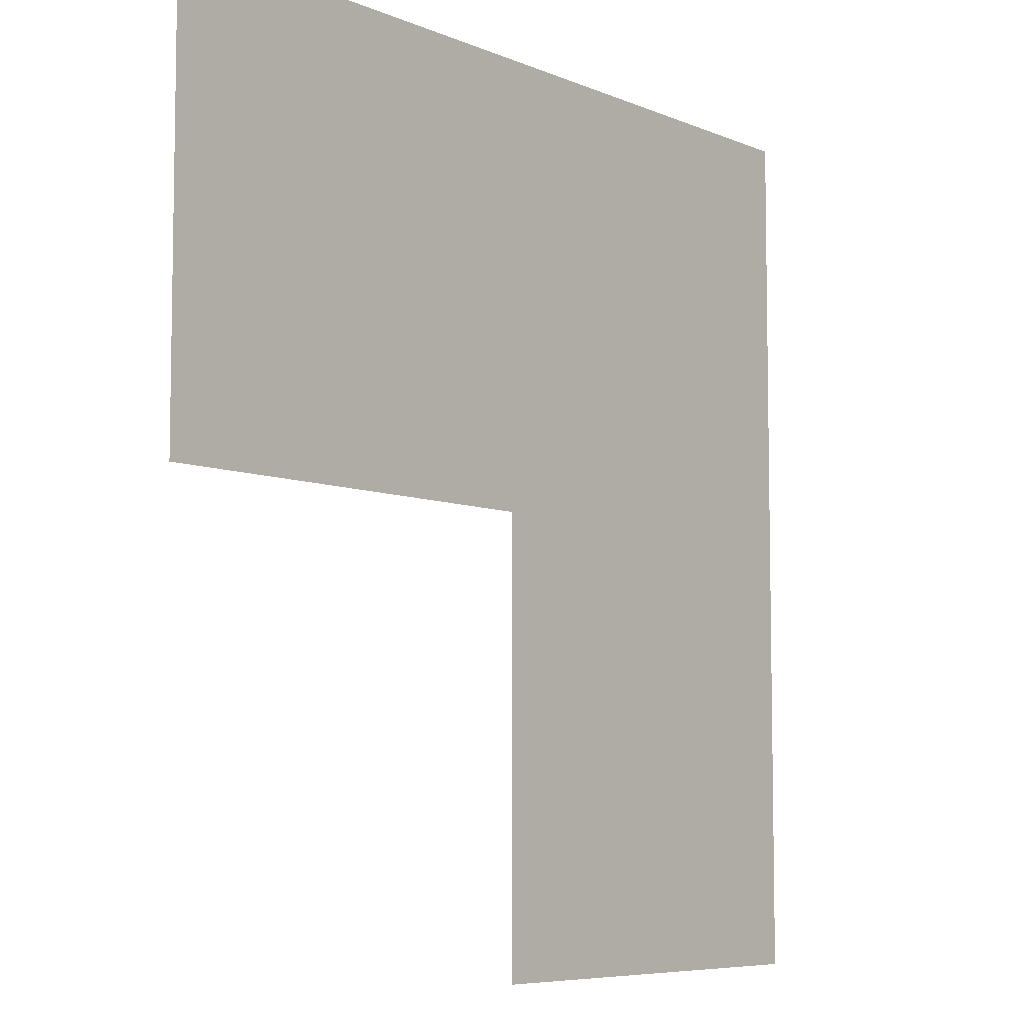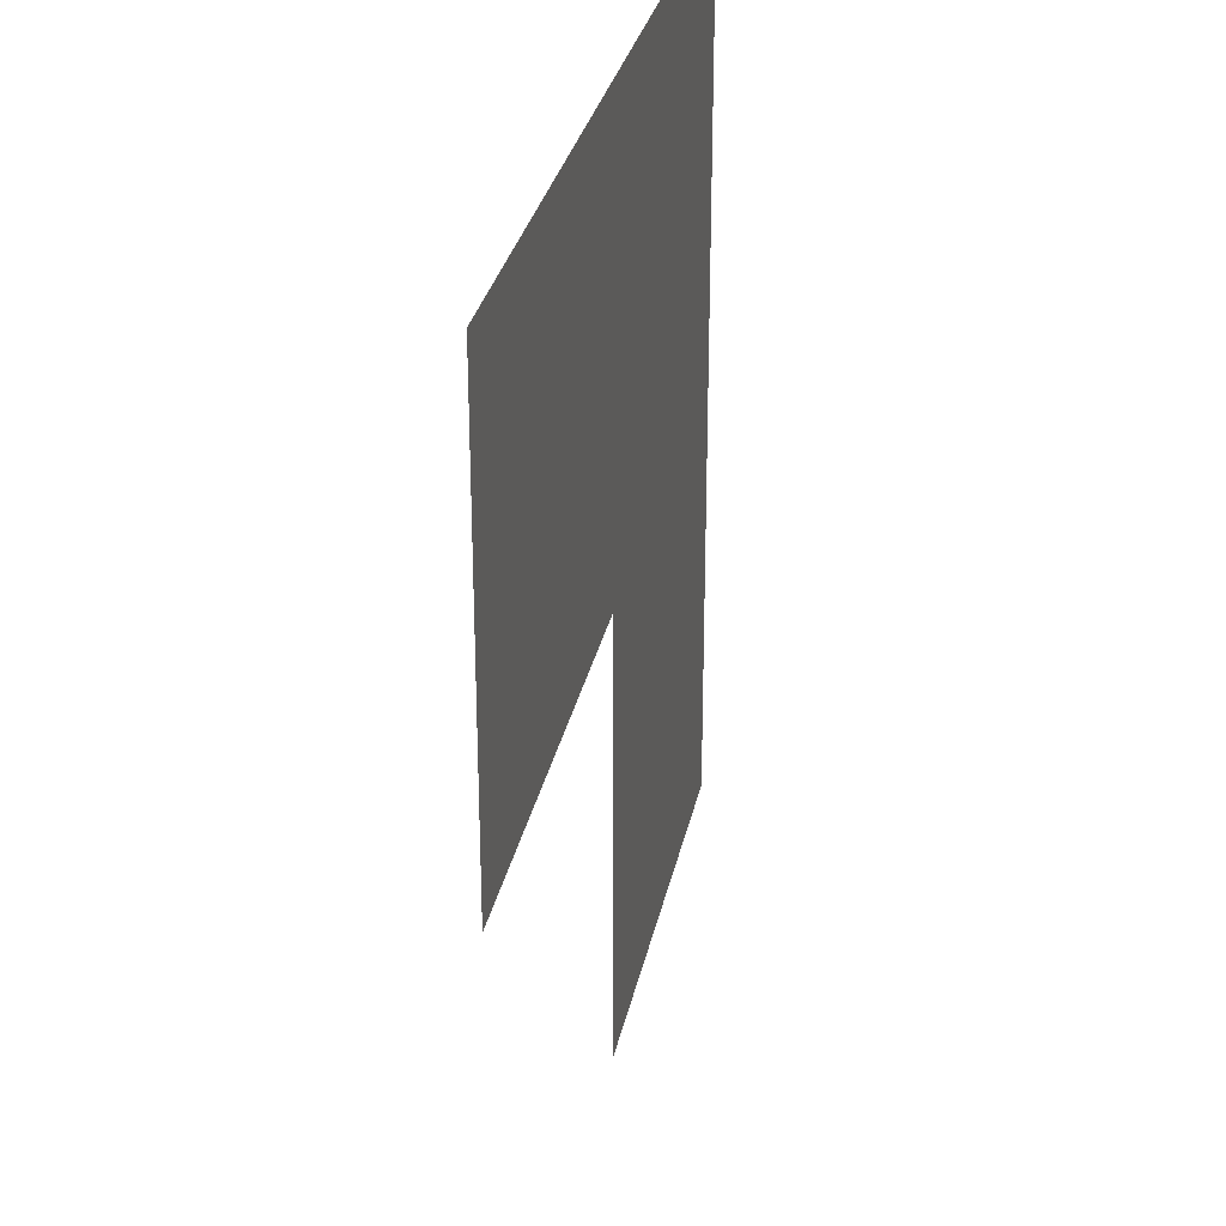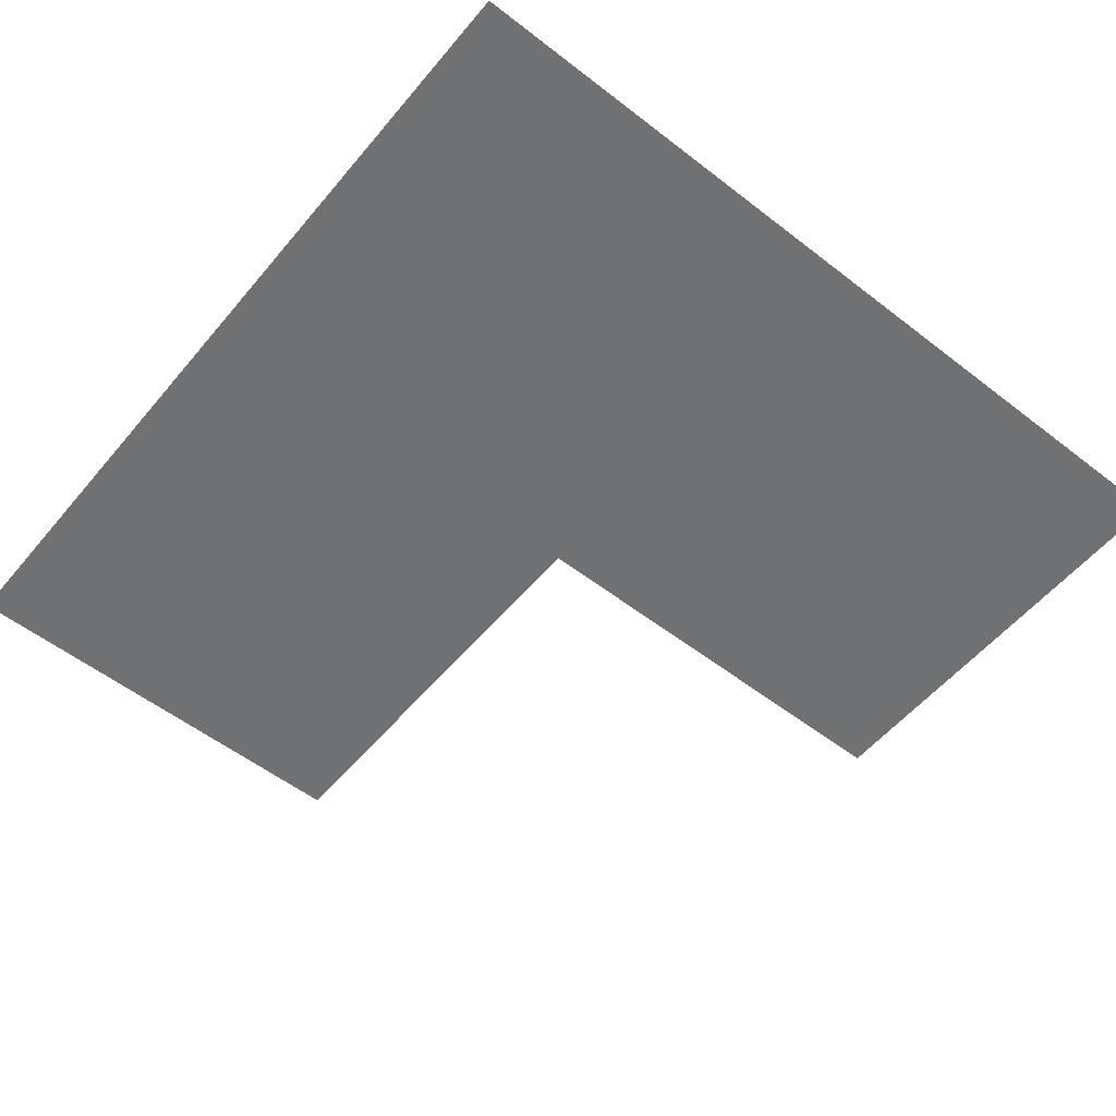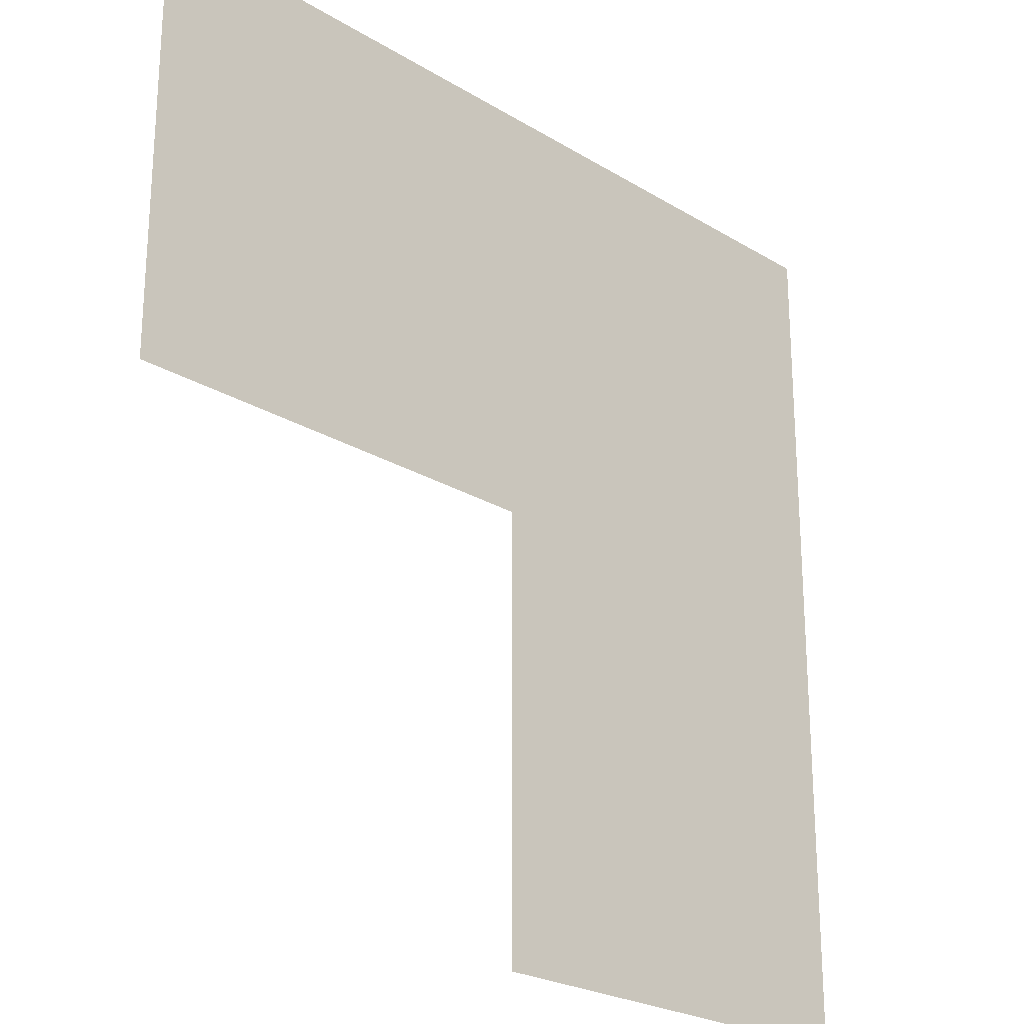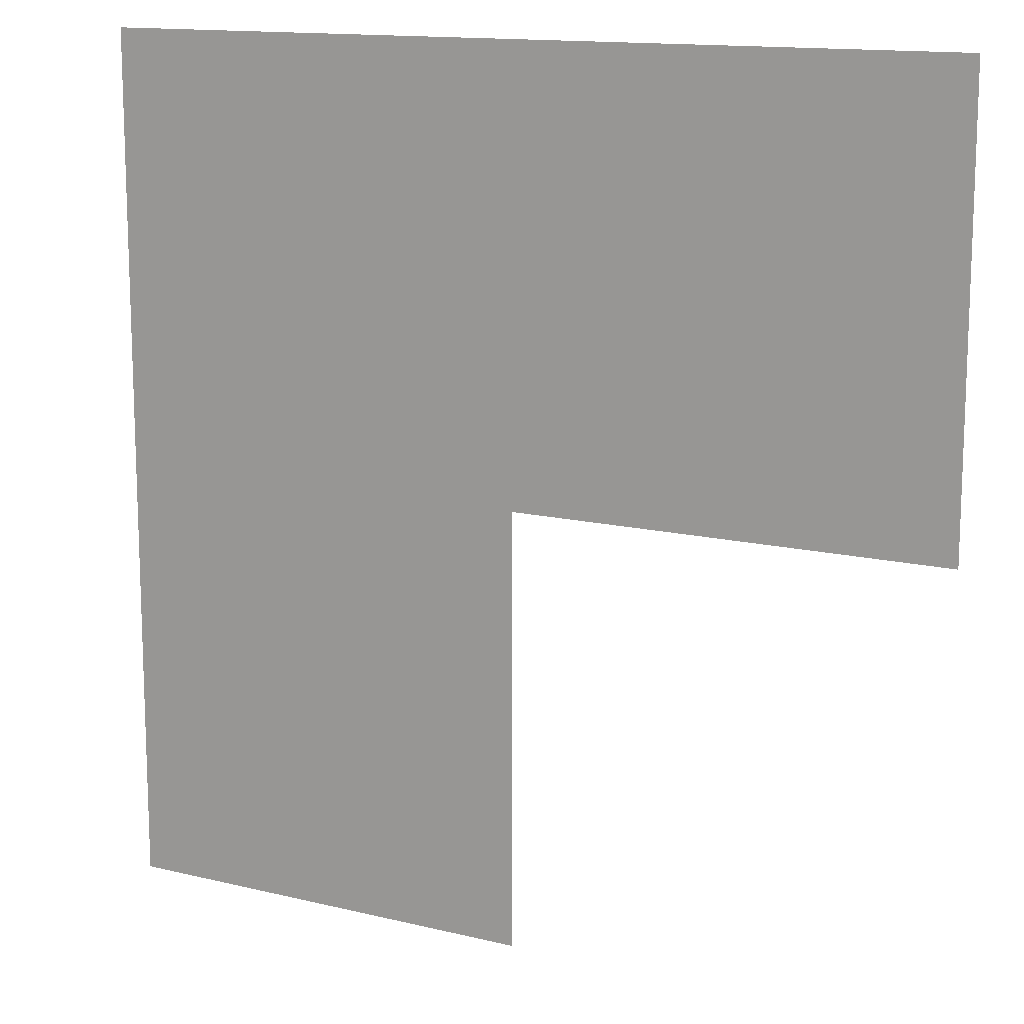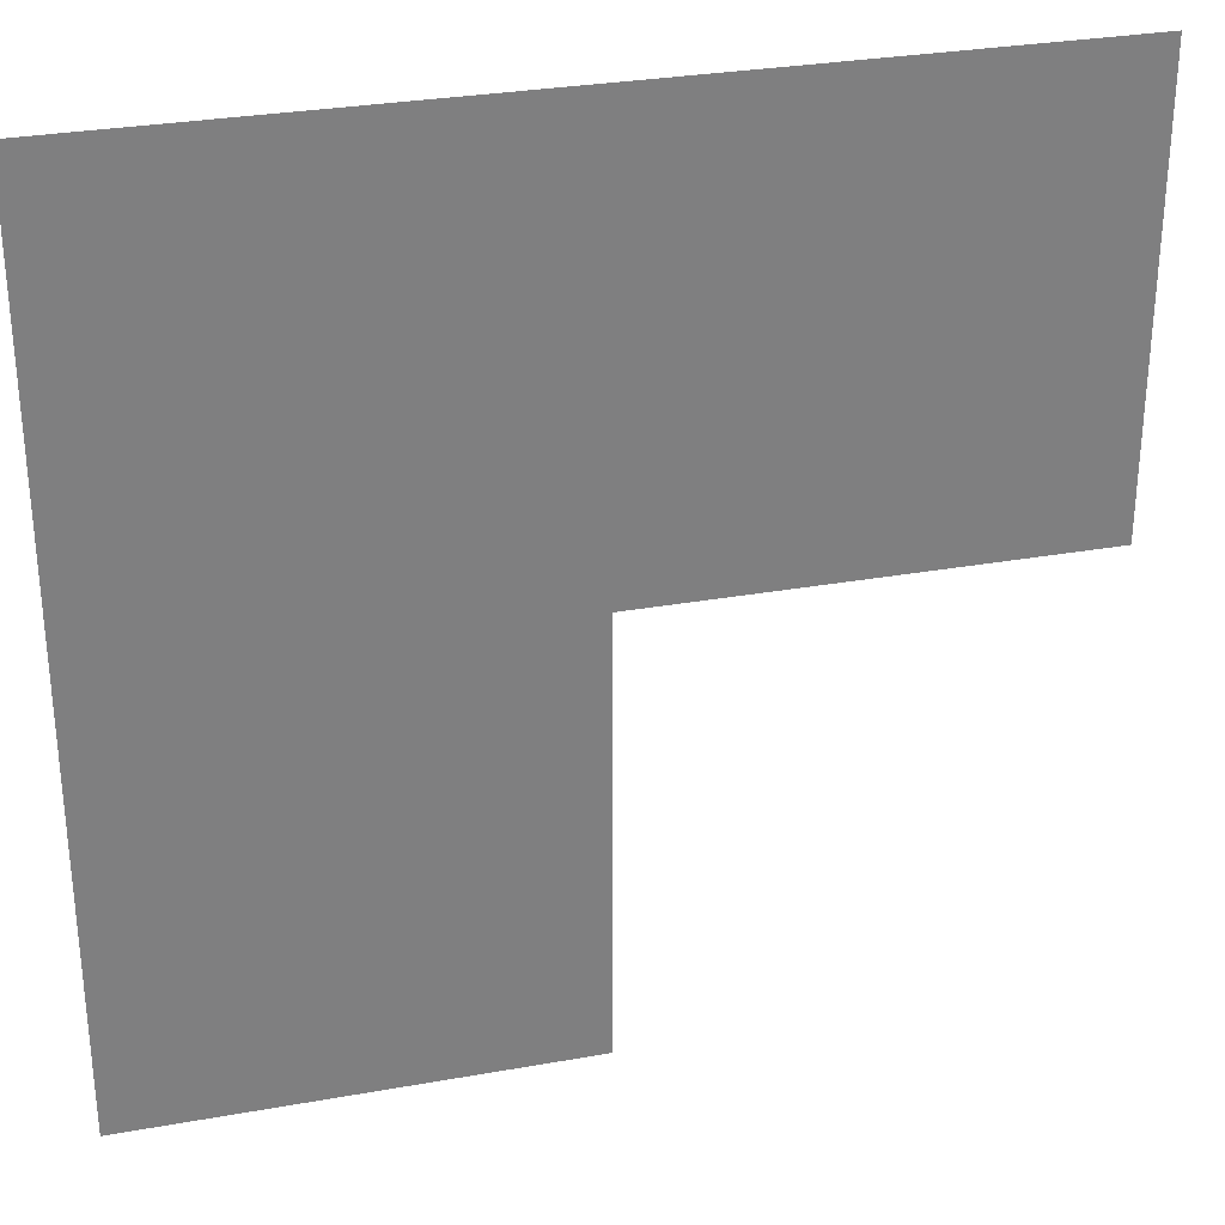
<metadata>
{"format":"obj","ext":"obj","renderer":"f3d","projection":"perspective","resolution":1024,"background":"white","views":[{"elev":-6.9,"azim":129.2,"up":"+Y"},{"elev":29.6,"azim":101.4,"up":"+Y"},{"elev":-55.2,"azim":-129.2,"up":"+Z"},{"elev":-24.1,"azim":134.8,"up":"+Y"},{"elev":13.6,"azim":28.8,"up":"+Y"},{"elev":30.3,"azim":-14.5,"up":"+Y"}]}
</metadata>
<code>
v -608 -1376 0
v -640 -1376 0
v -640 -1344 0
v -608 -1344 0
v -640 -1376 0
v -672 -1376 0
v -672 -1344 0
v -640 -1344 0
v -640 -1408 0
v -672 -1408 0
v -672 -1376 0
v -640 -1376 0
g CT_Corridor_mesh_0003
f 1 2 3 4
f 5 6 7 8
f 9 10 11 12

</code>
